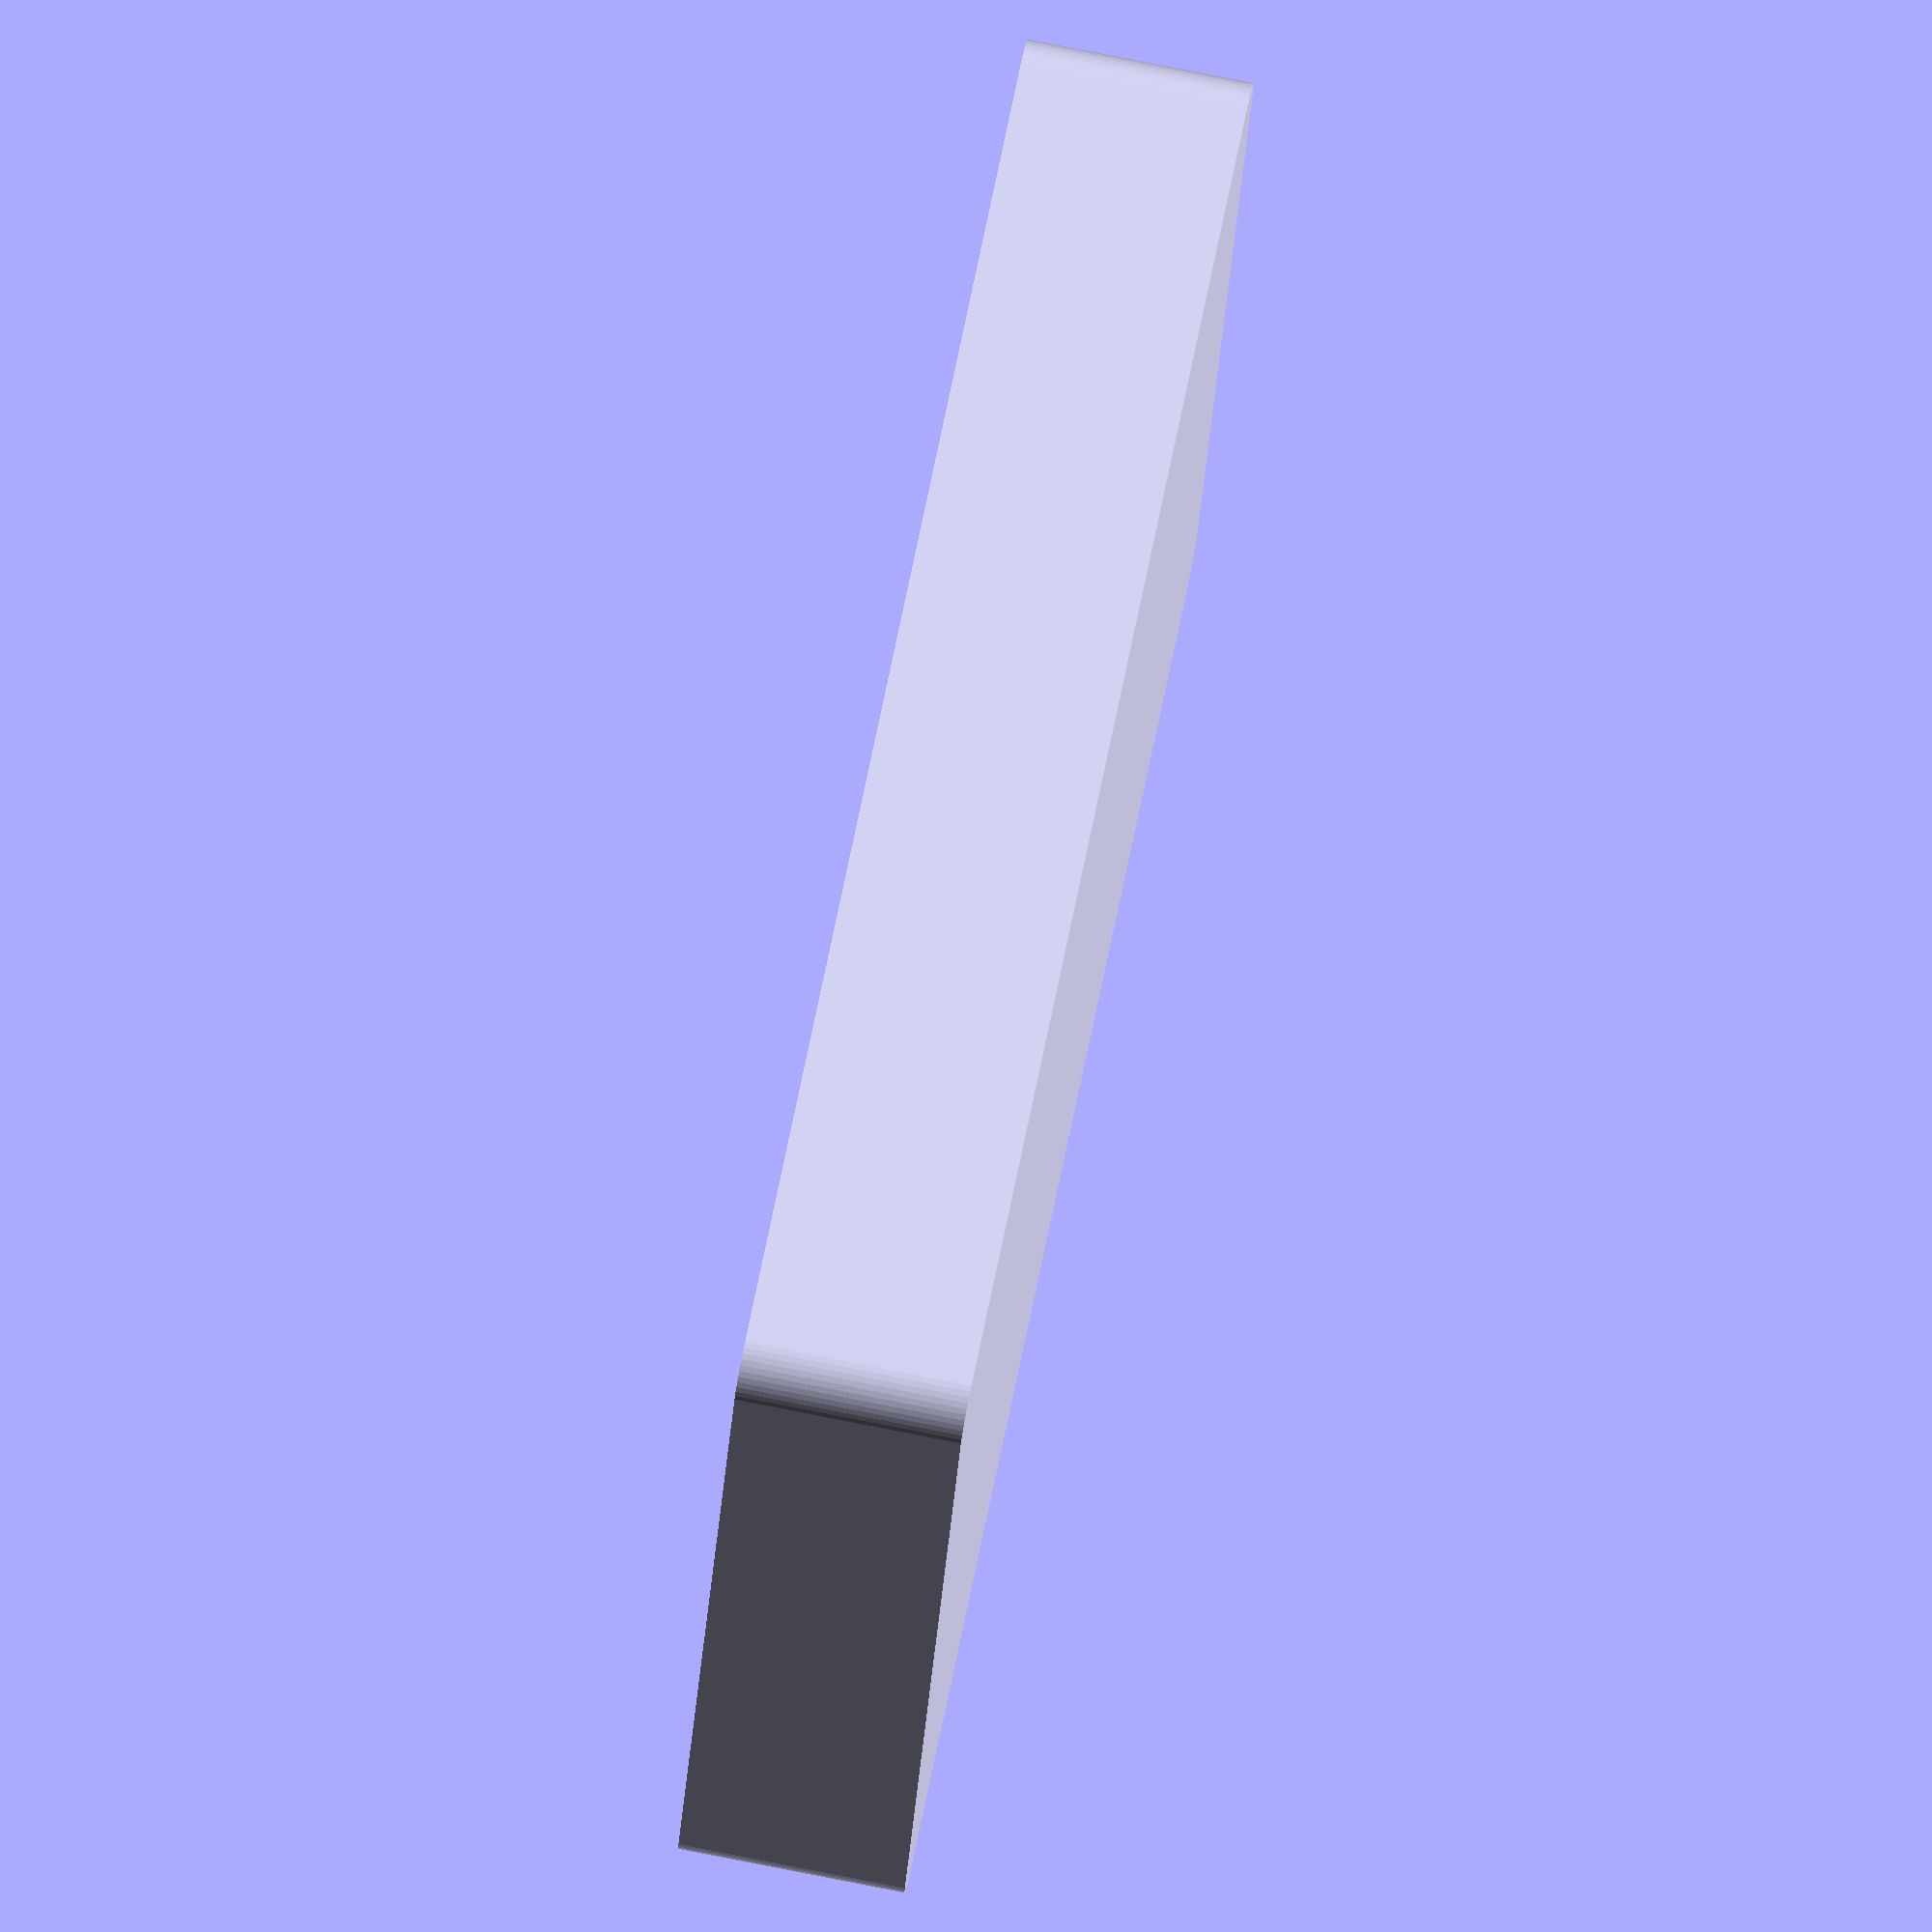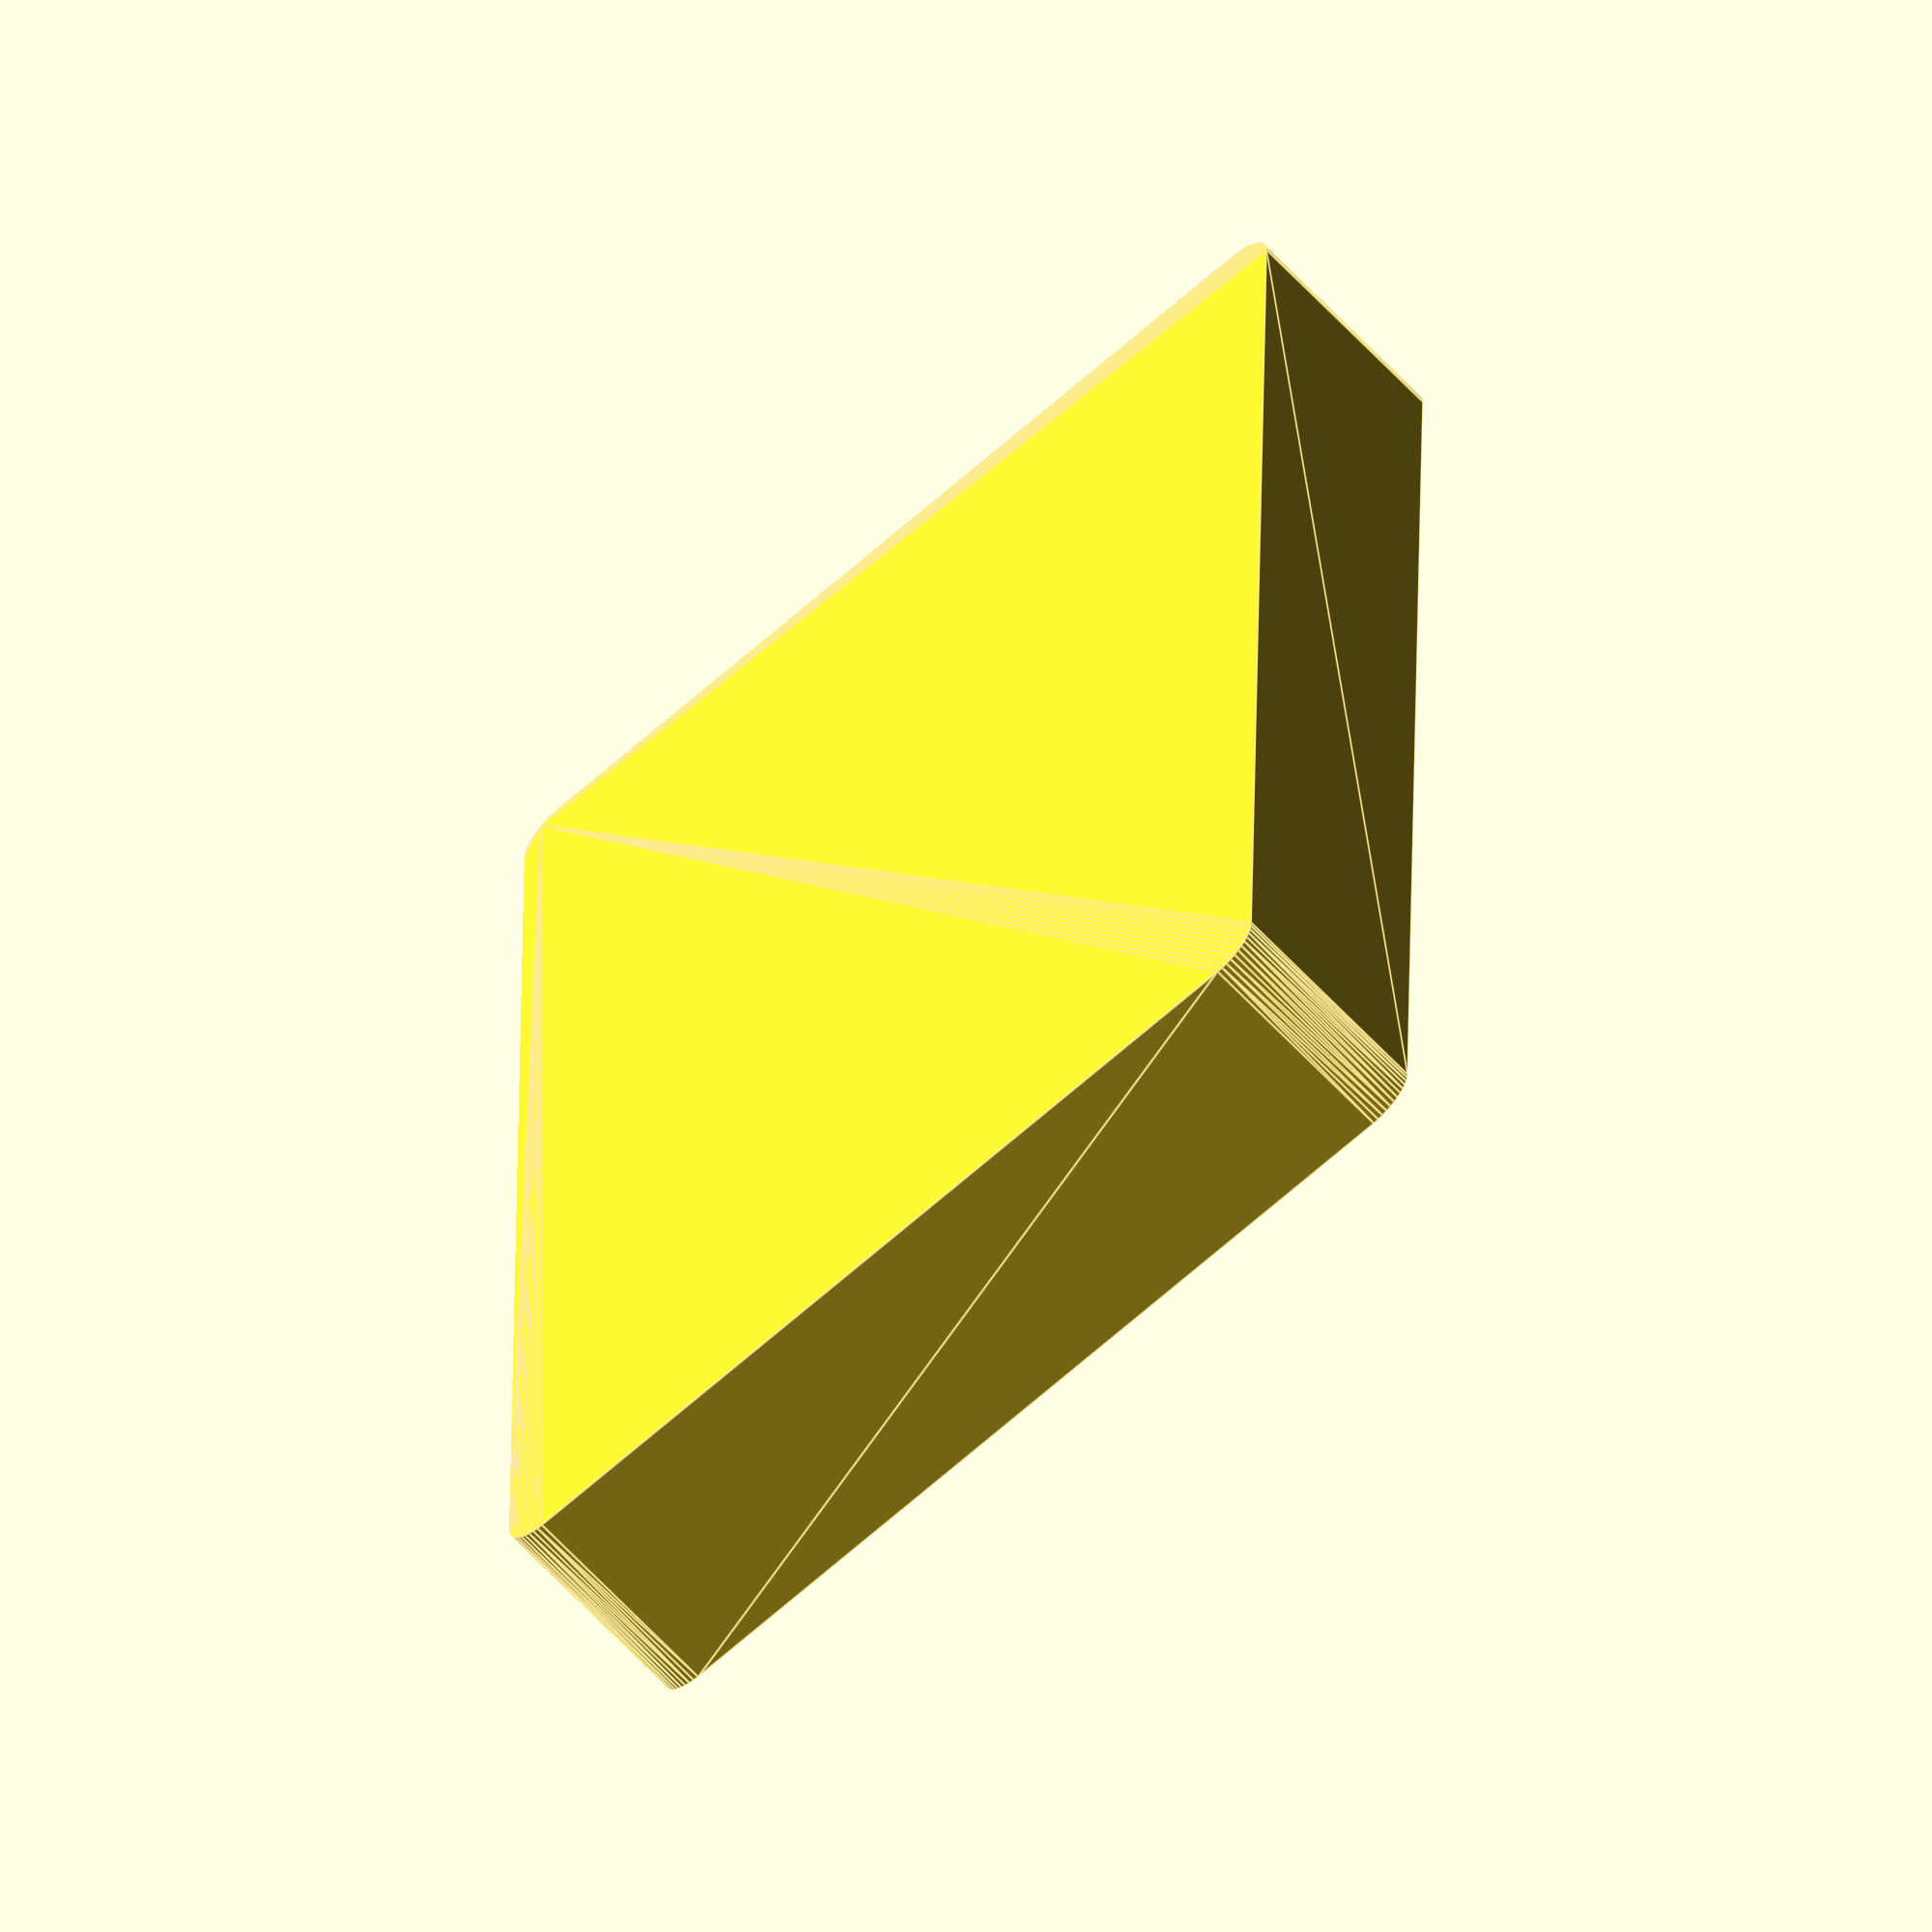
<openscad>
$fn = 50;


difference() {
	union() {
		hull() {
			translate(v = [-47.5000000000, 77.5000000000, 0]) {
				cylinder(h = 24, r = 5);
			}
			translate(v = [47.5000000000, 77.5000000000, 0]) {
				cylinder(h = 24, r = 5);
			}
			translate(v = [-47.5000000000, -77.5000000000, 0]) {
				cylinder(h = 24, r = 5);
			}
			translate(v = [47.5000000000, -77.5000000000, 0]) {
				cylinder(h = 24, r = 5);
			}
		}
	}
	union() {
		translate(v = [0, 0, 2]) {
			hull() {
				translate(v = [-47.5000000000, 77.5000000000, 0]) {
					cylinder(h = 22, r = 4);
				}
				translate(v = [47.5000000000, 77.5000000000, 0]) {
					cylinder(h = 22, r = 4);
				}
				translate(v = [-47.5000000000, -77.5000000000, 0]) {
					cylinder(h = 22, r = 4);
				}
				translate(v = [47.5000000000, -77.5000000000, 0]) {
					cylinder(h = 22, r = 4);
				}
			}
		}
	}
}
</openscad>
<views>
elev=101.0 azim=71.7 roll=78.8 proj=o view=wireframe
elev=63.7 azim=179.2 roll=222.7 proj=o view=edges
</views>
